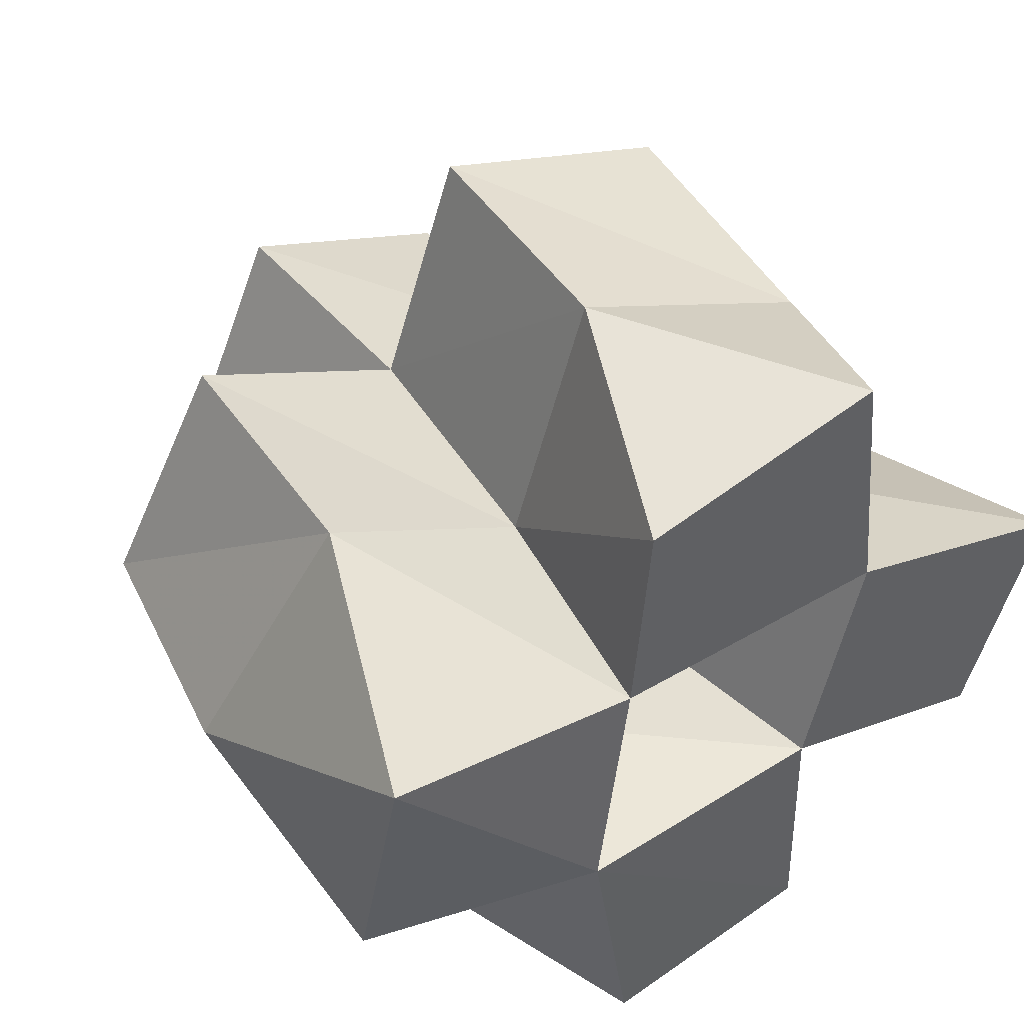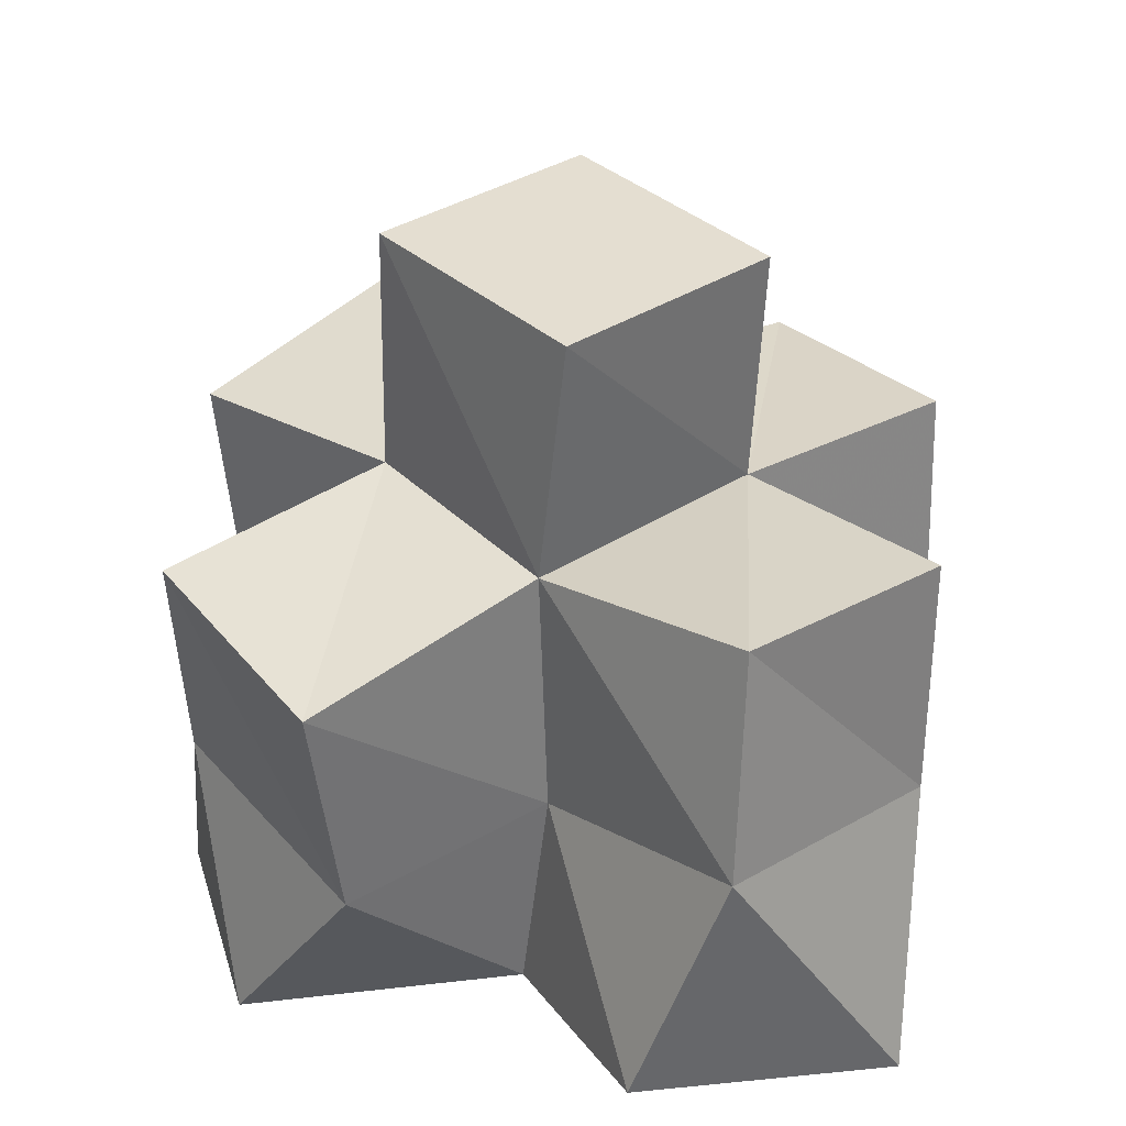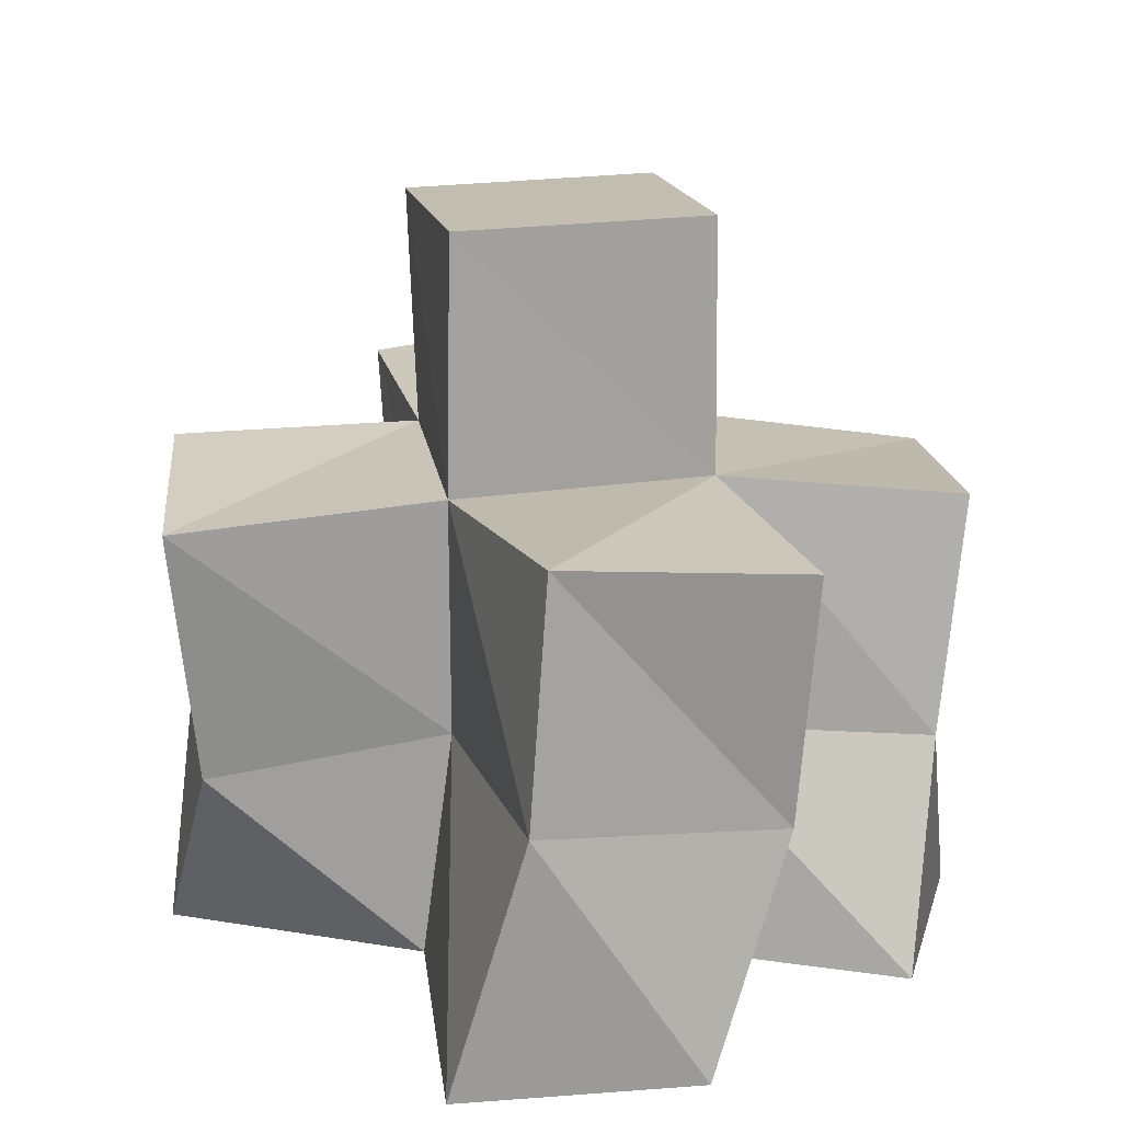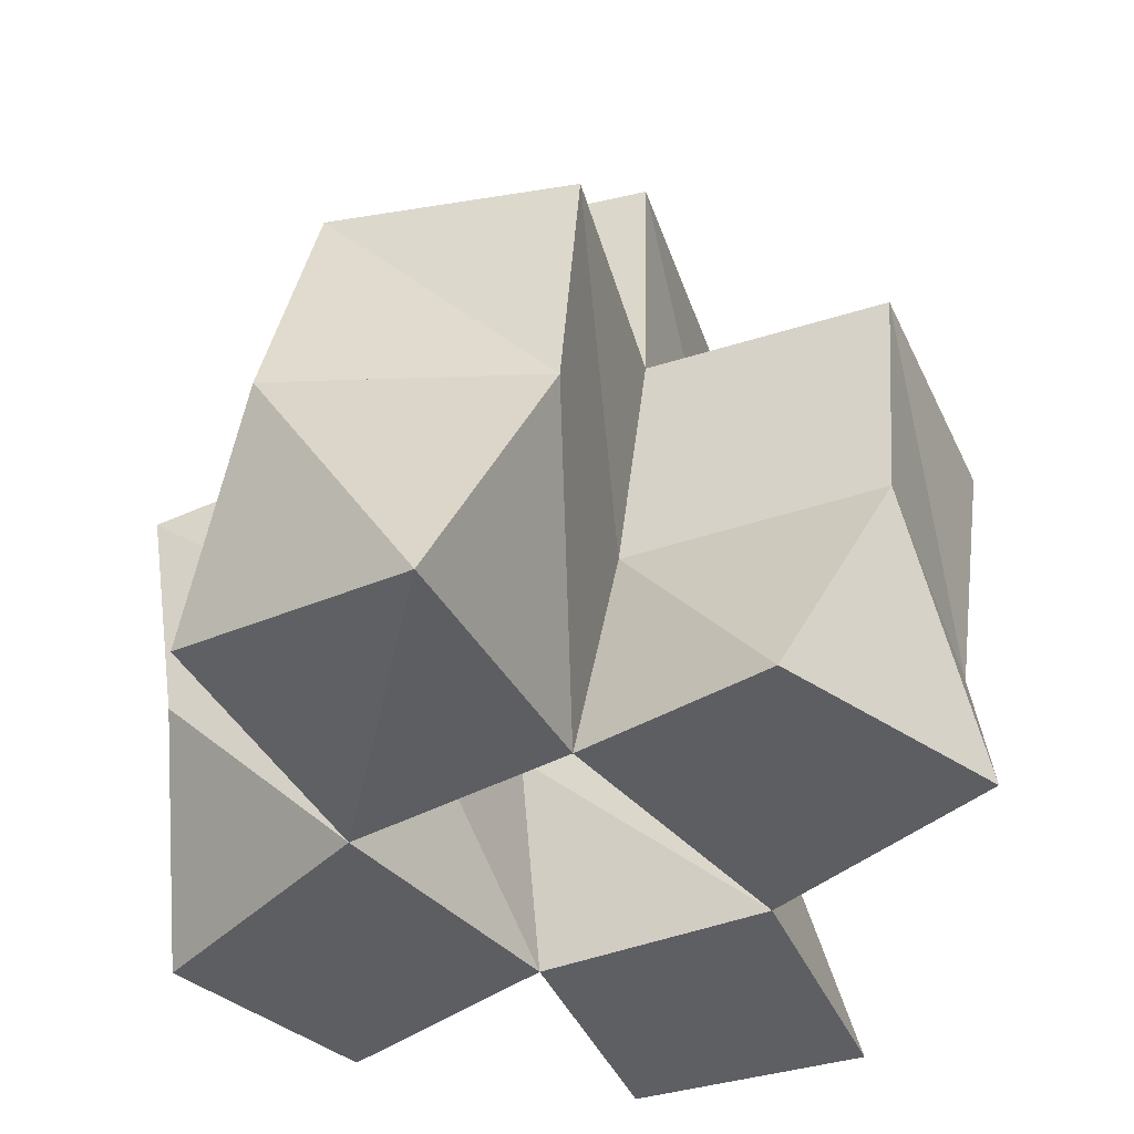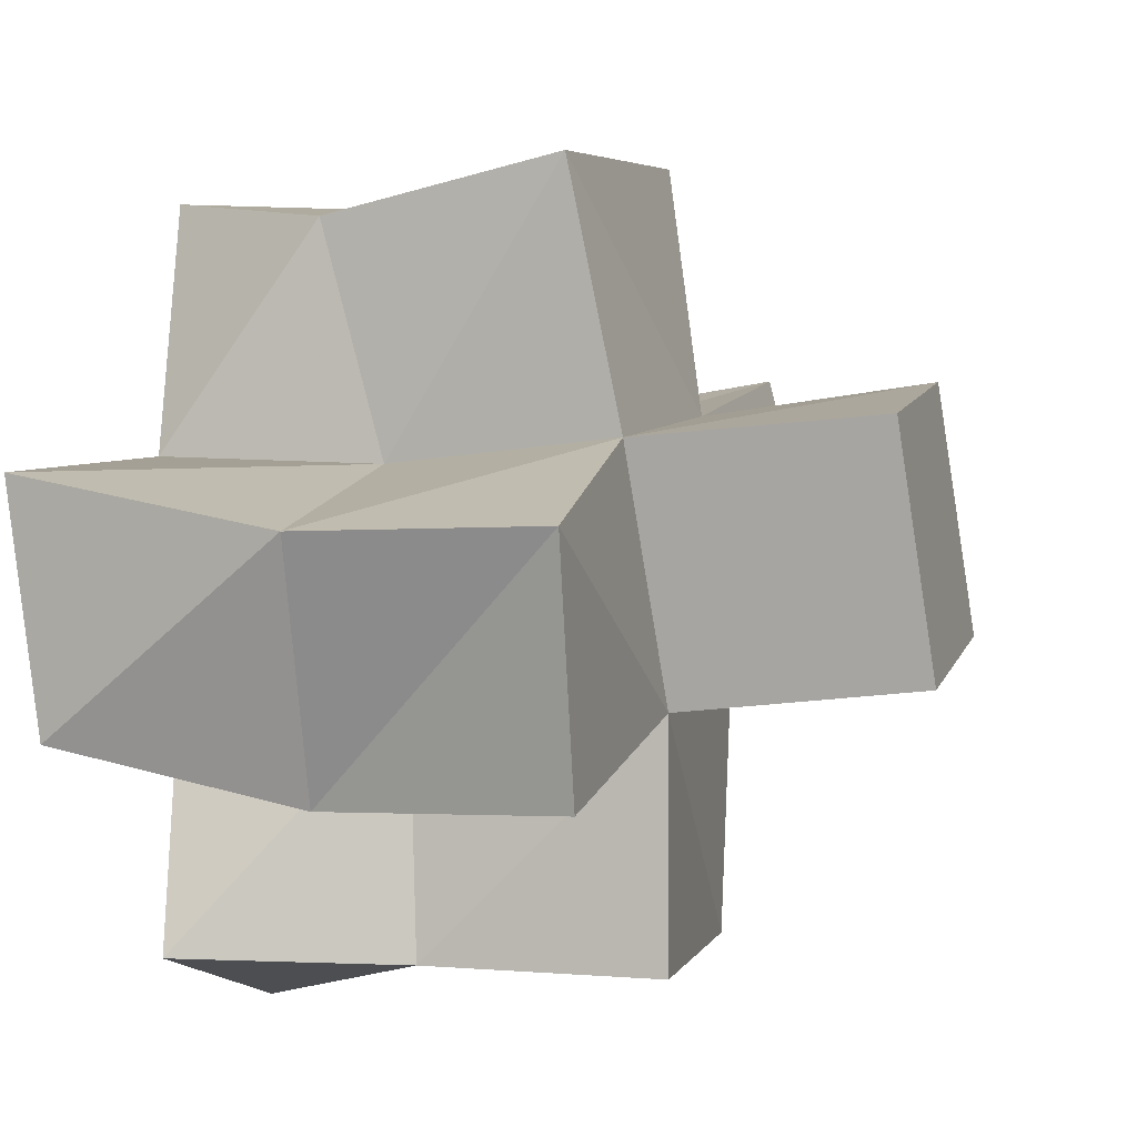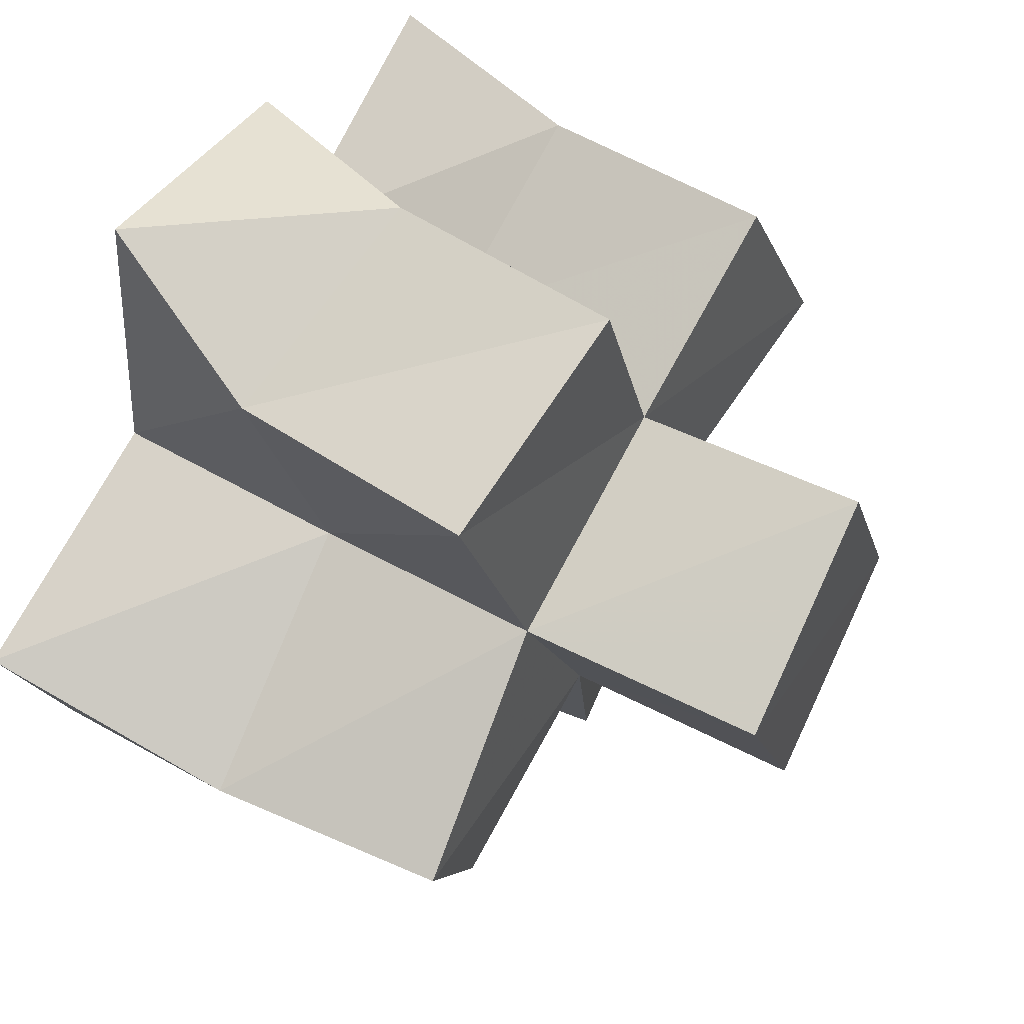
<metadata>
{"format":"obj","ext":"obj","renderer":"f3d","projection":"perspective","resolution":1024,"background":"white","views":[{"elev":46.2,"azim":-37.7,"up":"+Z"},{"elev":35.0,"azim":-108.1,"up":"+Y"},{"elev":19.3,"azim":102.4,"up":"+Y"},{"elev":-39.3,"azim":-48.4,"up":"+Y"},{"elev":-15.1,"azim":109.6,"up":"+Z"},{"elev":55.1,"azim":119.7,"up":"+Z"}]}
</metadata>
<code>
v 0.3837 0.1119 1.041
v 0.3808 0.1601 1.058
v 0.4315 0.1 1.035
v 0.4313 0.1434 1.041
v 0.3848 0.1 1.097
v 0.4066 0.15 1.107
v 0.4401 0.1025 1.08
v 0.4473 0.1469 1.085
v 0.4407 0.1 0.9793
v 0.4186 0.1405 0.9972
v 0.4879 0.1 0.9809
v 0.4701 0.144 0.9798
v 0.4876 0.1012 1.03
v 0.4817 0.1466 1.03
v 0.5004 0.1017 1.075
v 0.4985 0.1479 1.07
v 0.4429 0.1017 1.122
v 0.4631 0.1465 1.134
v 0.4925 0.1 1.13
v 0.5084 0.138 1.117
v 0.5357 0.1 1.012
v 0.5174 0.1434 1.001
v 0.5525 0.1 1.057
v 0.5487 0.1512 1.043
v 0.3899 0.204 1.063
v 0.433 0.1954 1.04
v 0.4102 0.1984 1.109
v 0.4527 0.1959 1.088
v 0.4153 0.1874 0.9909
v 0.4627 0.1911 0.9761
v 0.4777 0.1963 1.023
v 0.4991 0.195 1.069
v 0.4679 0.1945 1.134
v 0.515 0.1896 1.12
v 0.5188 0.1927 0.9971
v 0.5438 0.1988 1.04
v 0.4311 0.2441 1.044
v 0.4772 0.246 1.024
v 0.4517 0.2431 1.09
v 0.4976 0.2451 1.069
f 1 2 4
f 3 1 4
f 2 6 8
f 4 2 8
f 6 5 7
f 8 6 7
f 5 1 3
f 7 5 3
f 8 7 3
f 4 8 3
f 2 1 5
f 6 2 5
f 9 10 12
f 11 9 12
f 10 4 14
f 12 10 14
f 4 3 13
f 14 4 13
f 3 9 11
f 13 3 11
f 14 13 11
f 12 14 11
f 10 9 3
f 4 10 3
f 7 8 16
f 15 7 16
f 8 18 20
f 16 8 20
f 18 17 19
f 20 18 19
f 17 7 15
f 19 17 15
f 20 19 15
f 16 20 15
f 8 7 17
f 18 8 17
f 13 14 22
f 21 13 22
f 14 16 24
f 22 14 24
f 16 15 23
f 24 16 23
f 15 13 21
f 23 15 21
f 24 23 21
f 22 24 21
f 14 13 15
f 16 14 15
f 2 25 26
f 4 2 26
f 25 27 28
f 26 25 28
f 27 6 8
f 28 27 8
f 6 2 4
f 8 6 4
f 28 8 4
f 26 28 4
f 25 2 6
f 27 25 6
f 10 29 30
f 12 10 30
f 29 26 31
f 30 29 31
f 26 4 14
f 31 26 14
f 4 10 12
f 14 4 12
f 31 14 12
f 30 31 12
f 29 10 4
f 26 29 4
f 8 28 32
f 16 8 32
f 28 33 34
f 32 28 34
f 33 18 20
f 34 33 20
f 18 8 16
f 20 18 16
f 34 20 16
f 32 34 16
f 28 8 18
f 33 28 18
f 14 31 35
f 22 14 35
f 31 32 36
f 35 31 36
f 32 16 24
f 36 32 24
f 16 14 22
f 24 16 22
f 36 24 22
f 35 36 22
f 31 14 16
f 32 31 16
f 4 26 31
f 14 4 31
f 26 28 32
f 31 26 32
f 28 8 16
f 32 28 16
f 8 4 14
f 16 8 14
f 32 16 14
f 31 32 14
f 26 4 8
f 28 26 8
f 26 37 38
f 31 26 38
f 37 39 40
f 38 37 40
f 39 28 32
f 40 39 32
f 28 26 31
f 32 28 31
f 40 32 31
f 38 40 31
f 37 26 28
f 39 37 28

</code>
